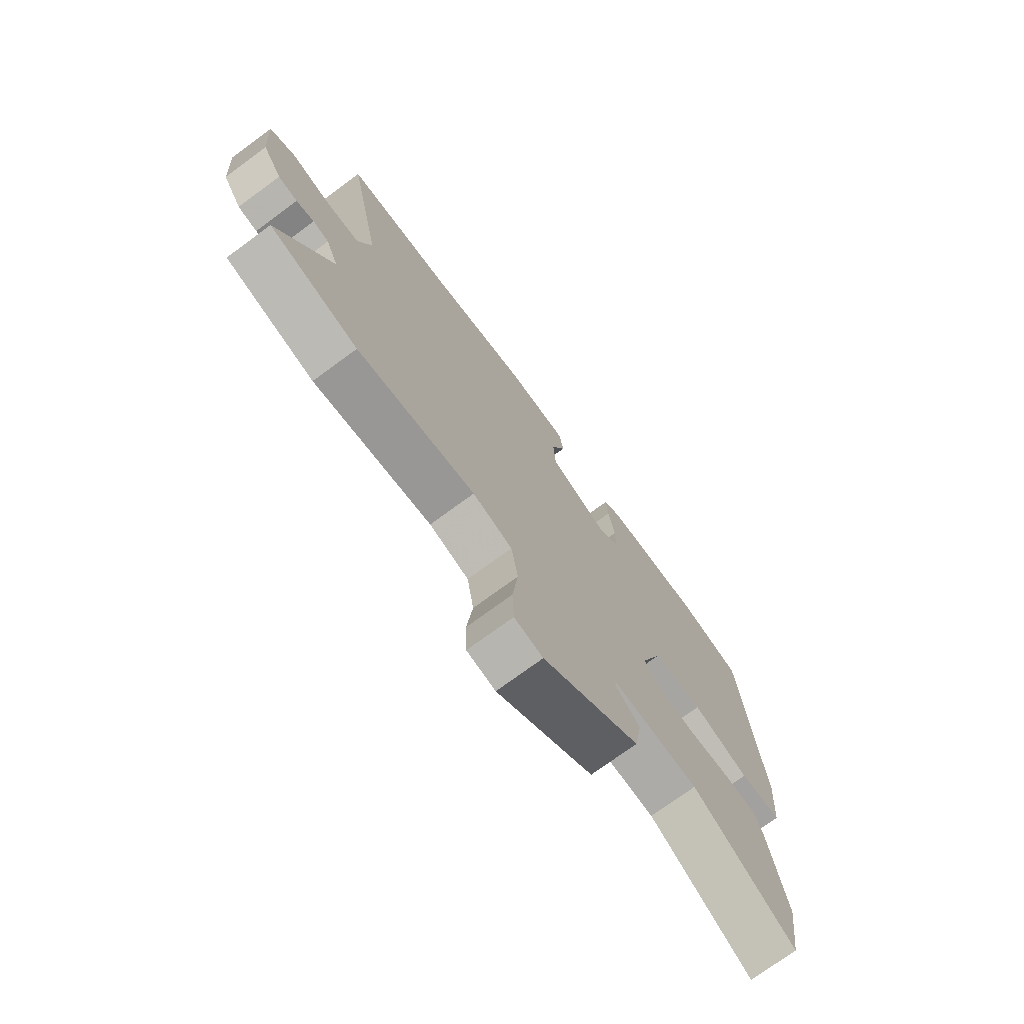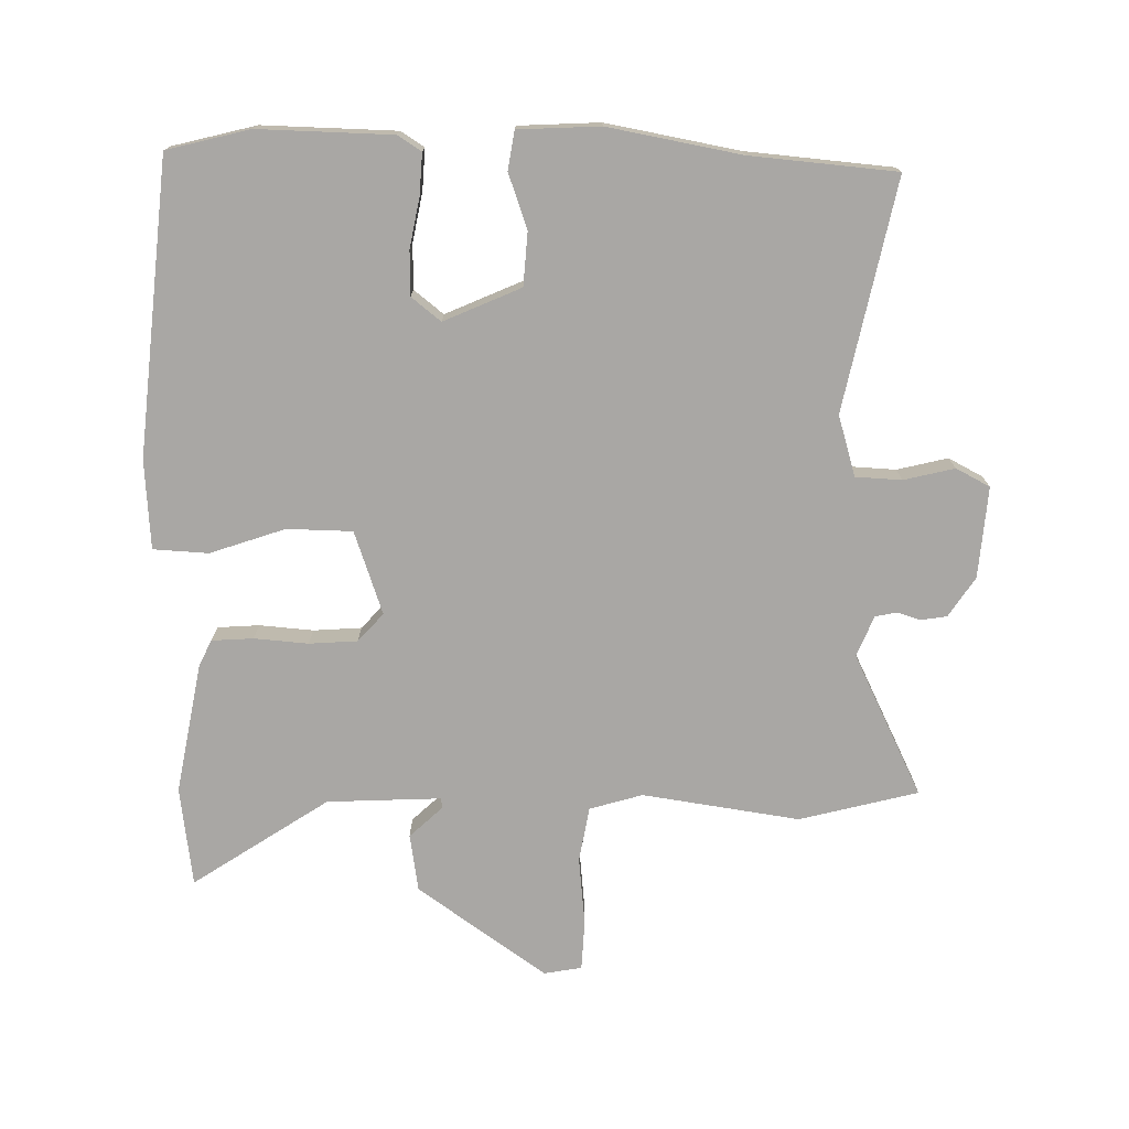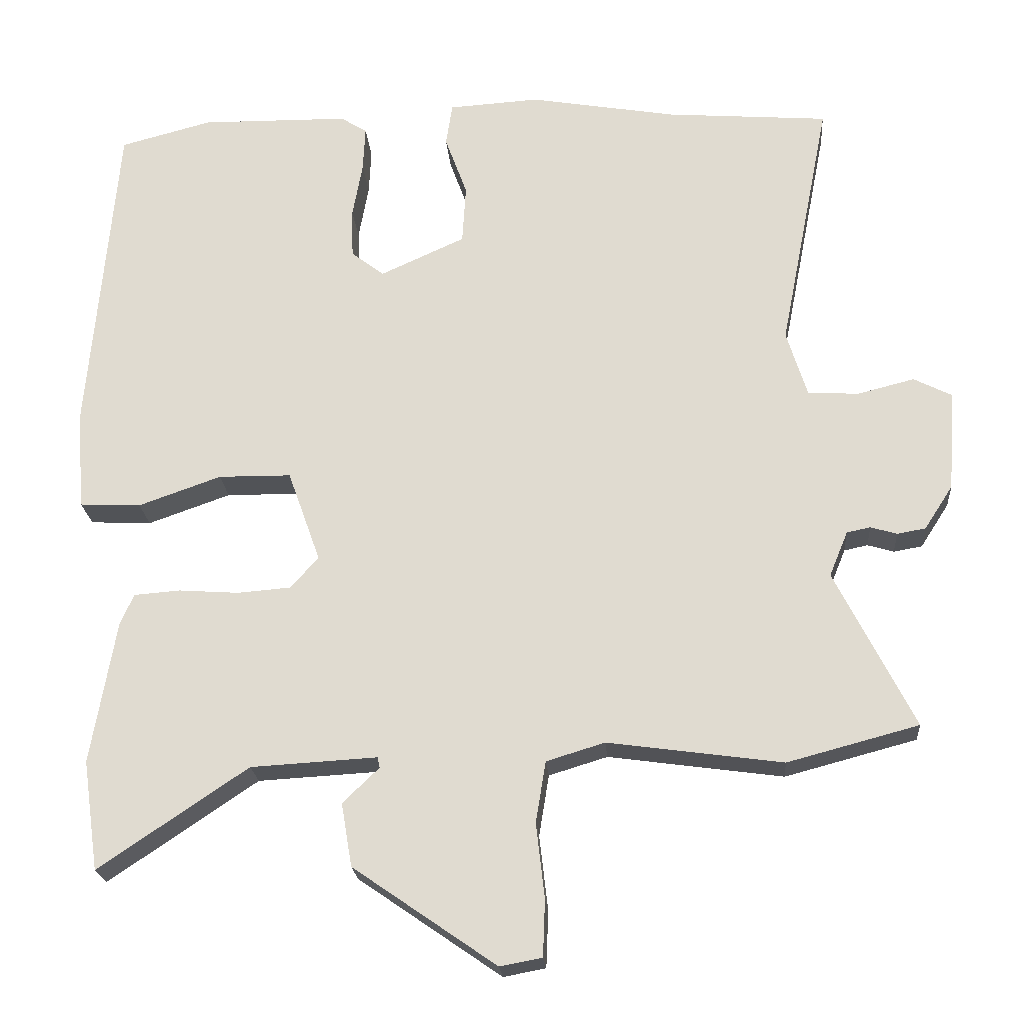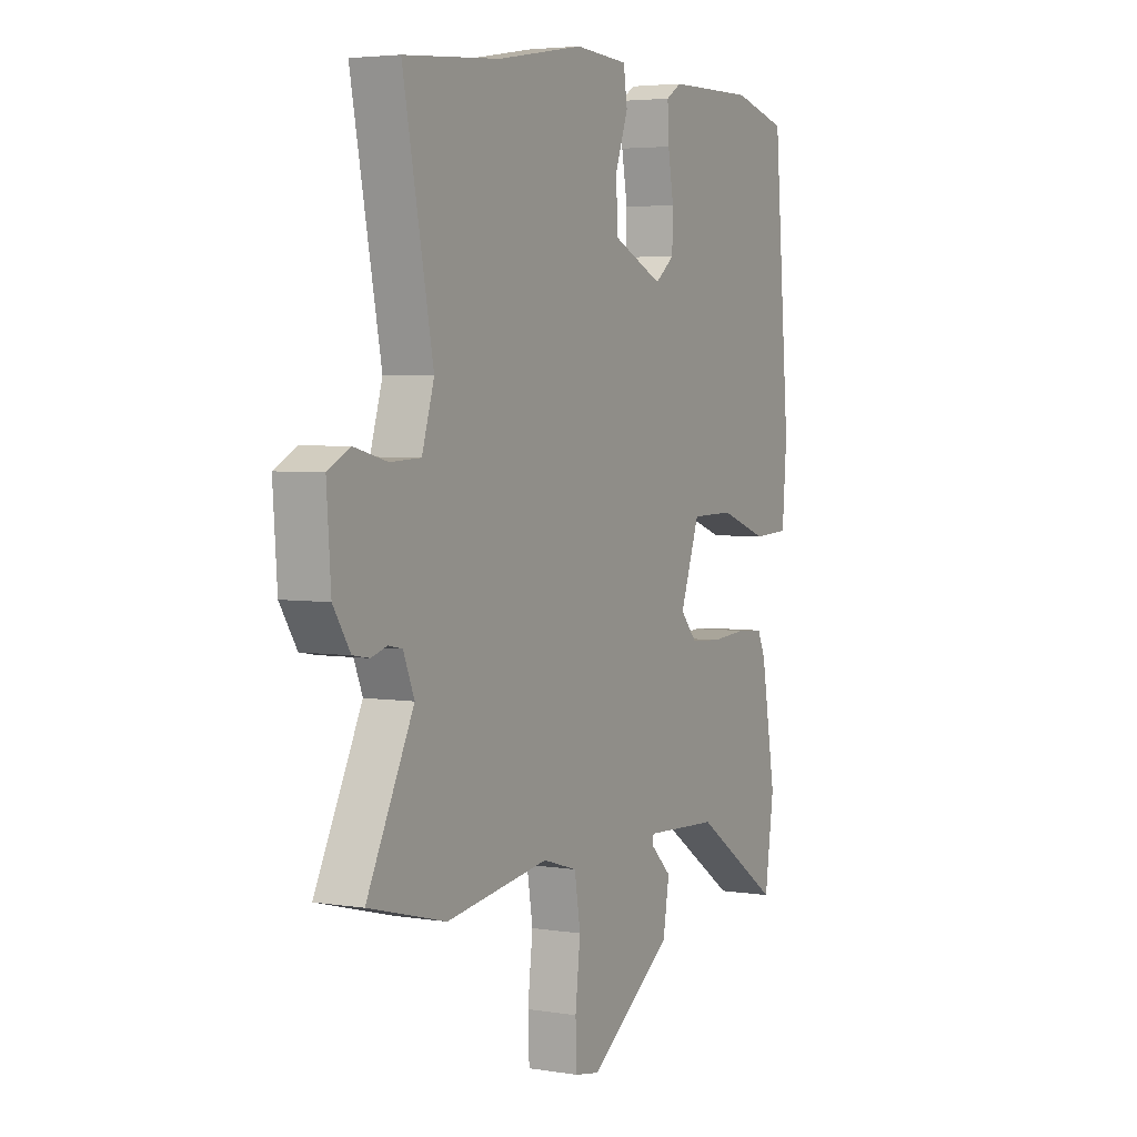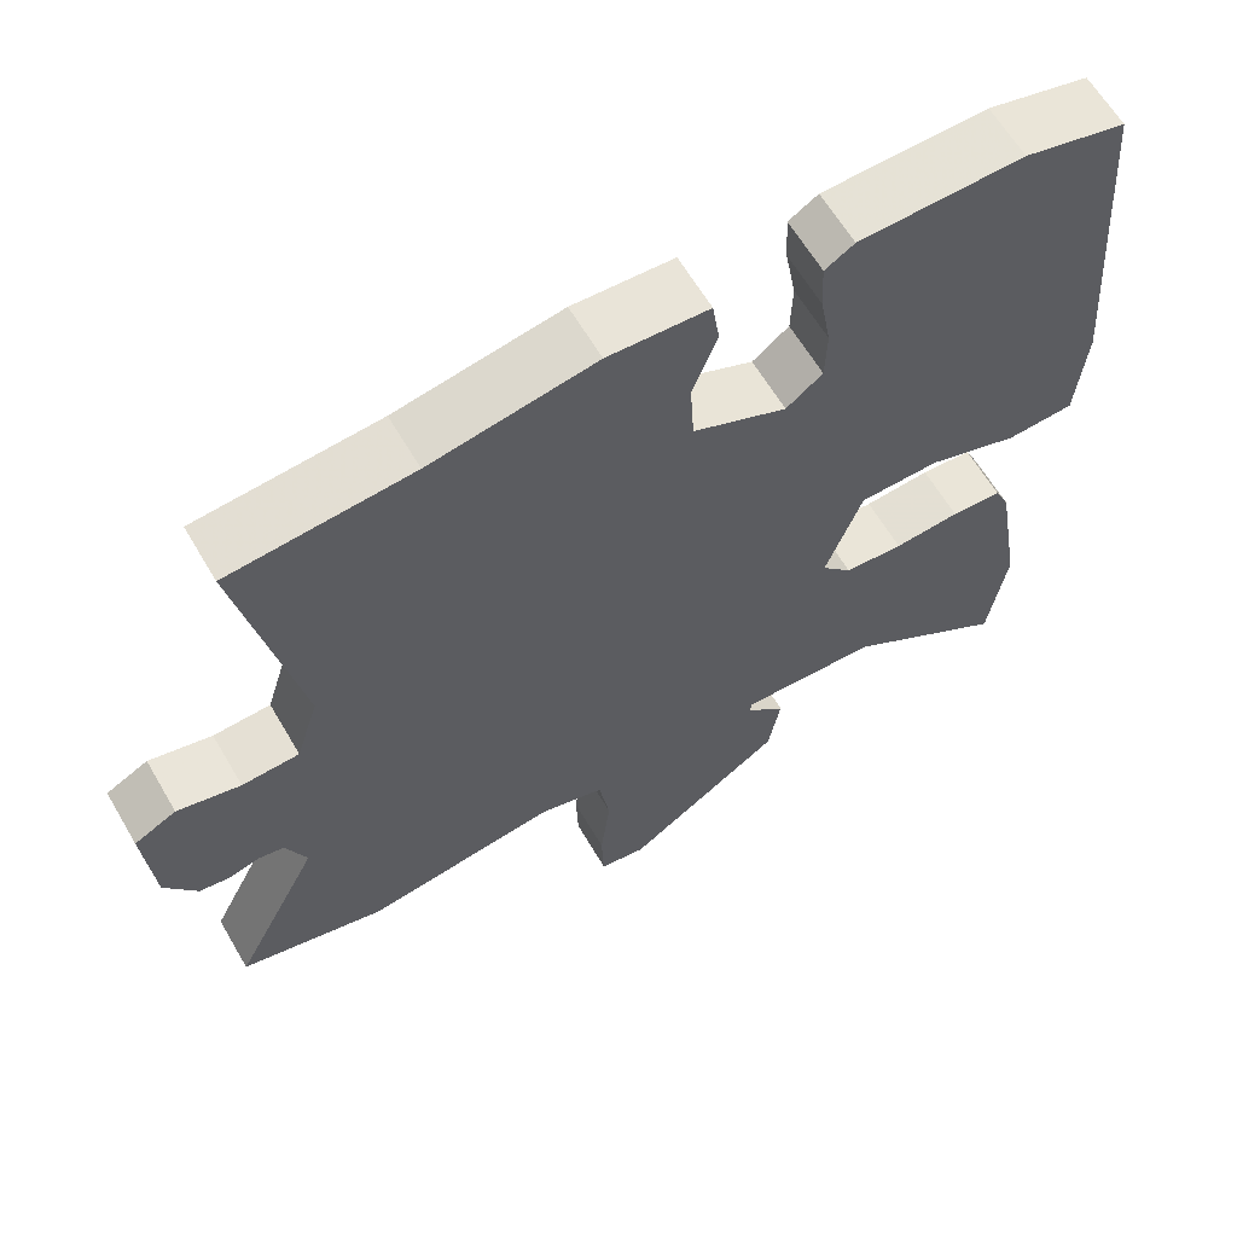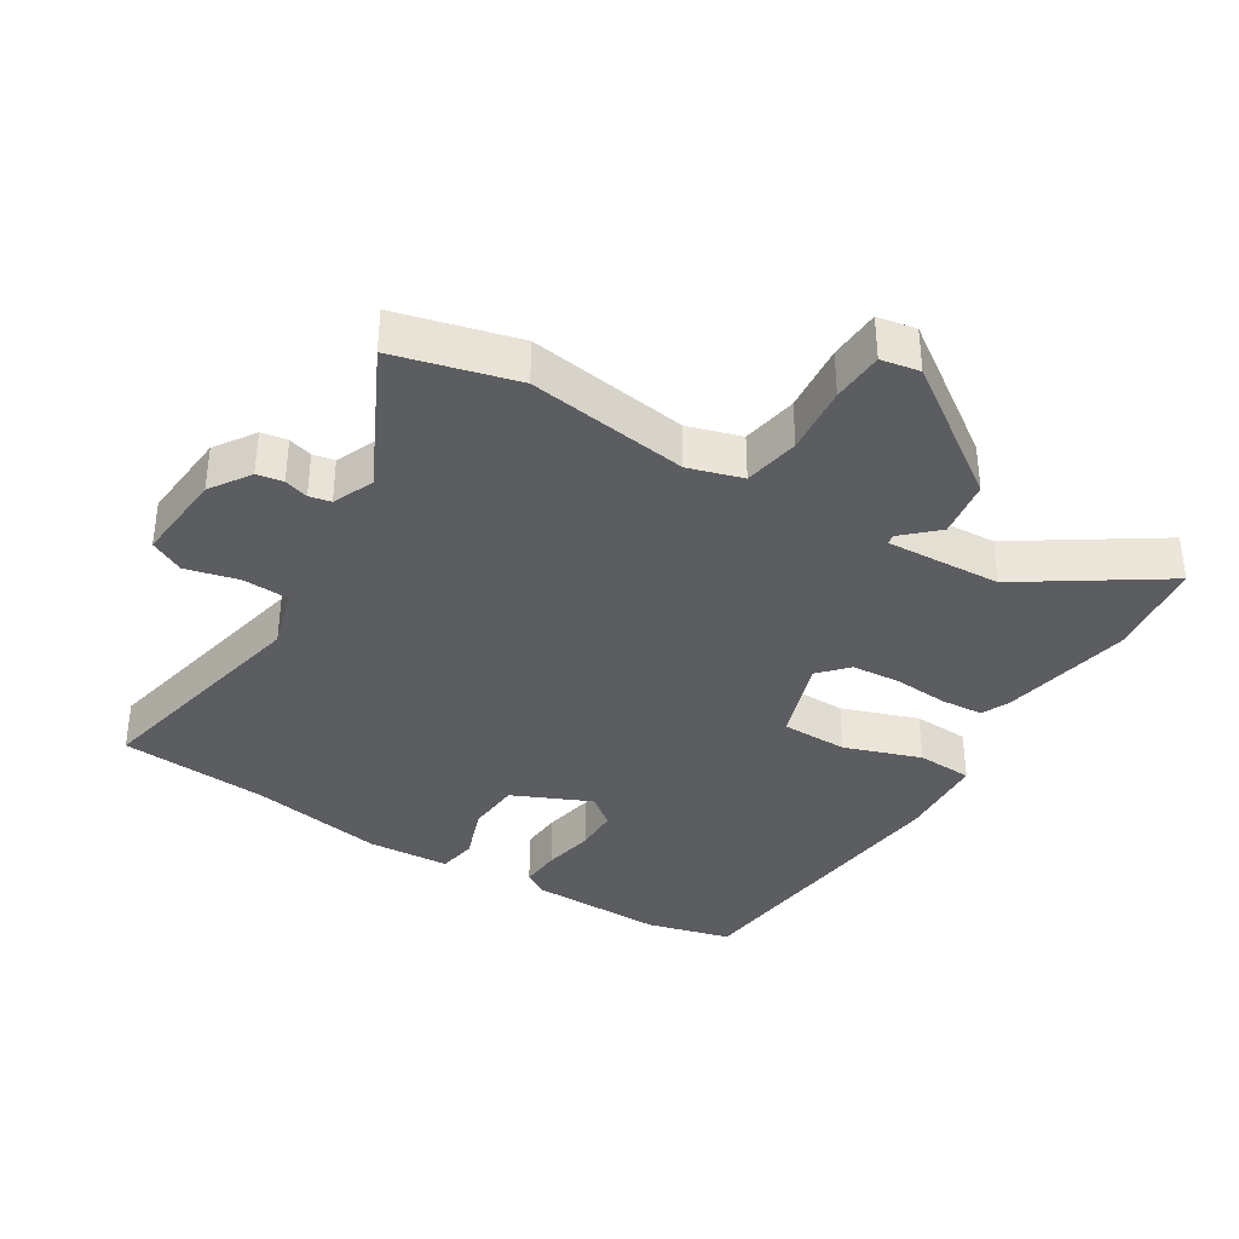
<metadata>
{"format":"obj","ext":"obj","renderer":"f3d","projection":"perspective","resolution":1024,"background":"white","views":[{"elev":-74.2,"azim":126.3,"up":"+Z"},{"elev":-74.8,"azim":-1.5,"up":"+Y"},{"elev":-22.0,"azim":4.4,"up":"+Z"},{"elev":4.2,"azim":117.6,"up":"+Z"},{"elev":63.1,"azim":149.6,"up":"+Z"},{"elev":-36.3,"azim":147.8,"up":"+Y"}]}
</metadata>
<code>
v 0.649 0.07 -0.46
v 0.465 0.07 -0.509
v 0.22 0.07 -0.475
v 0.138 0.07 -0.5
v 0.124 0.07 -0.586
v 0.136 0.07 -0.691
v 0.133 0.07 -0.77
v 0.074 0.07 -0.781
v -0.127 0.07 -0.642
v -0.142 0.07 -0.553
v -0.091 0.07 -0.504
v -0.094 0.07 -0.489
v -0.271 0.07 -0.499
v -0.48 0.07 -0.64
v -0.502 0.07 -0.486
v -0.467 0.07 -0.283
v -0.448 0.07 -0.241
v -0.383 0.07 -0.236
v -0.299 0.07 -0.242
v -0.224 0.07 -0.236
v -0.185 0.07 -0.192
v -0.231 0.07 -0.063
v -0.333 0.07 -0.062
v -0.449 0.07 -0.103
v -0.535 0.07 -0.099
v -0.546 0.07 0.039
v -0.507 0.07 0.498
v -0.378 0.07 0.532
v -0.17 0.07 0.529
v -0.133 0.07 0.506
v -0.136 0.07 0.442
v -0.15 0.07 0.364
v -0.148 0.07 0.295
v -0.102 0.07 0.259
v 0.017 0.07 0.313
v 0.022 0.07 0.396
v -0.009 0.07 0.481
v 0 0.07 0.541
v 0.127 0.07 0.549
v 0.334 0.07 0.513
v 0.562 0.07 0.495
v 0.491 0.07 0.135
v 0.52 0.07 0.041
v 0.592 0.07 0.038
v 0.671 0.07 0.058
v 0.724 0.07 0.031
v 0.714 0.07 -0.111
v 0.674 0.07 -0.173
v 0.634 0.07 -0.18
v 0.597 0.07 -0.169
v 0.564 0.07 -0.176
v 0.538 0.07 -0.239
v 0.649 0 -0.46
v 0.465 0 -0.509
v 0.22 0 -0.475
v 0.138 0 -0.5
v 0.124 0 -0.586
v 0.136 0 -0.691
v 0.133 0 -0.77
v 0.074 0 -0.781
v -0.127 0 -0.642
v -0.142 0 -0.553
v -0.091 0 -0.504
v -0.094 0 -0.489
v -0.271 0 -0.499
v -0.48 0 -0.64
v -0.502 0 -0.486
v -0.467 0 -0.283
v -0.448 0 -0.241
v -0.383 0 -0.236
v -0.299 0 -0.242
v -0.224 0 -0.236
v -0.185 0 -0.192
v -0.231 0 -0.063
v -0.333 0 -0.062
v -0.449 0 -0.103
v -0.535 0 -0.099
v -0.546 0 0.039
v -0.507 0 0.498
v -0.378 0 0.532
v -0.17 0 0.529
v -0.133 0 0.506
v -0.136 0 0.442
v -0.15 0 0.364
v -0.148 0 0.295
v -0.102 0 0.259
v 0.017 0 0.313
v 0.022 0 0.396
v -0.009 0 0.481
v 0 0 0.541
v 0.127 0 0.549
v 0.334 0 0.513
v 0.562 0 0.495
v 0.491 0 0.135
v 0.52 0 0.041
v 0.592 0 0.038
v 0.671 0 0.058
v 0.724 0 0.031
v 0.714 0 -0.111
v 0.674 0 -0.173
v 0.634 0 -0.18
v 0.597 0 -0.169
v 0.564 0 -0.176
v 0.538 0 -0.239
f 47 48 49 50
f 47 50 51
f 44 45 46 47
f 43 44 47 51
f 42 43 51 52
f 40 41 42
f 39 40 42 52
f 36 37 38 39
f 35 36 39 52
f 29 30 31 32
f 29 32 33
f 28 29 33
f 27 28 33
f 26 27 33 34
f 23 24 25 26
f 22 23 26 34
f 16 17 18 19
f 16 19 20
f 13 14 15 16
f 12 13 16 20
f 8 9 10 11
f 8 11 12
f 5 6 7 8
f 4 5 8 12
f 3 4 12 20
f 21 22 34 35
f 21 35 52 1
f 3 20 21
f 1 2 3 21
f 102 101 100 99
f 103 102 99
f 99 98 97 96
f 103 99 96 95
f 104 103 95 94
f 94 93 92
f 104 94 92 91
f 91 90 89 88
f 104 91 88 87
f 84 83 82 81
f 85 84 81
f 85 81 80
f 85 80 79
f 86 85 79 78
f 78 77 76 75
f 86 78 75 74
f 71 70 69 68
f 72 71 68
f 68 67 66 65
f 72 68 65 64
f 63 62 61 60
f 64 63 60
f 60 59 58 57
f 64 60 57 56
f 72 64 56 55
f 87 86 74 73
f 53 104 87 73
f 73 72 55
f 73 55 54 53
f 1 53 54 2
f 2 54 55 3
f 3 55 56 4
f 4 56 57 5
f 5 57 58 6
f 6 58 59 7
f 7 59 60 8
f 8 60 61 9
f 9 61 62 10
f 10 62 63 11
f 11 63 64 12
f 12 64 65 13
f 13 65 66 14
f 14 66 67 15
f 15 67 68 16
f 16 68 69 17
f 17 69 70 18
f 18 70 71 19
f 19 71 72 20
f 20 72 73 21
f 21 73 74 22
f 22 74 75 23
f 23 75 76 24
f 24 76 77 25
f 25 77 78 26
f 26 78 79 27
f 27 79 80 28
f 28 80 81 29
f 29 81 82 30
f 30 82 83 31
f 31 83 84 32
f 32 84 85 33
f 33 85 86 34
f 34 86 87 35
f 35 87 88 36
f 36 88 89 37
f 37 89 90 38
f 38 90 91 39
f 39 91 92 40
f 40 92 93 41
f 41 93 94 42
f 42 94 95 43
f 43 95 96 44
f 44 96 97 45
f 45 97 98 46
f 46 98 99 47
f 47 99 100 48
f 48 100 101 49
f 49 101 102 50
f 50 102 103 51
f 51 103 104 52
f 52 104 53 1

</code>
